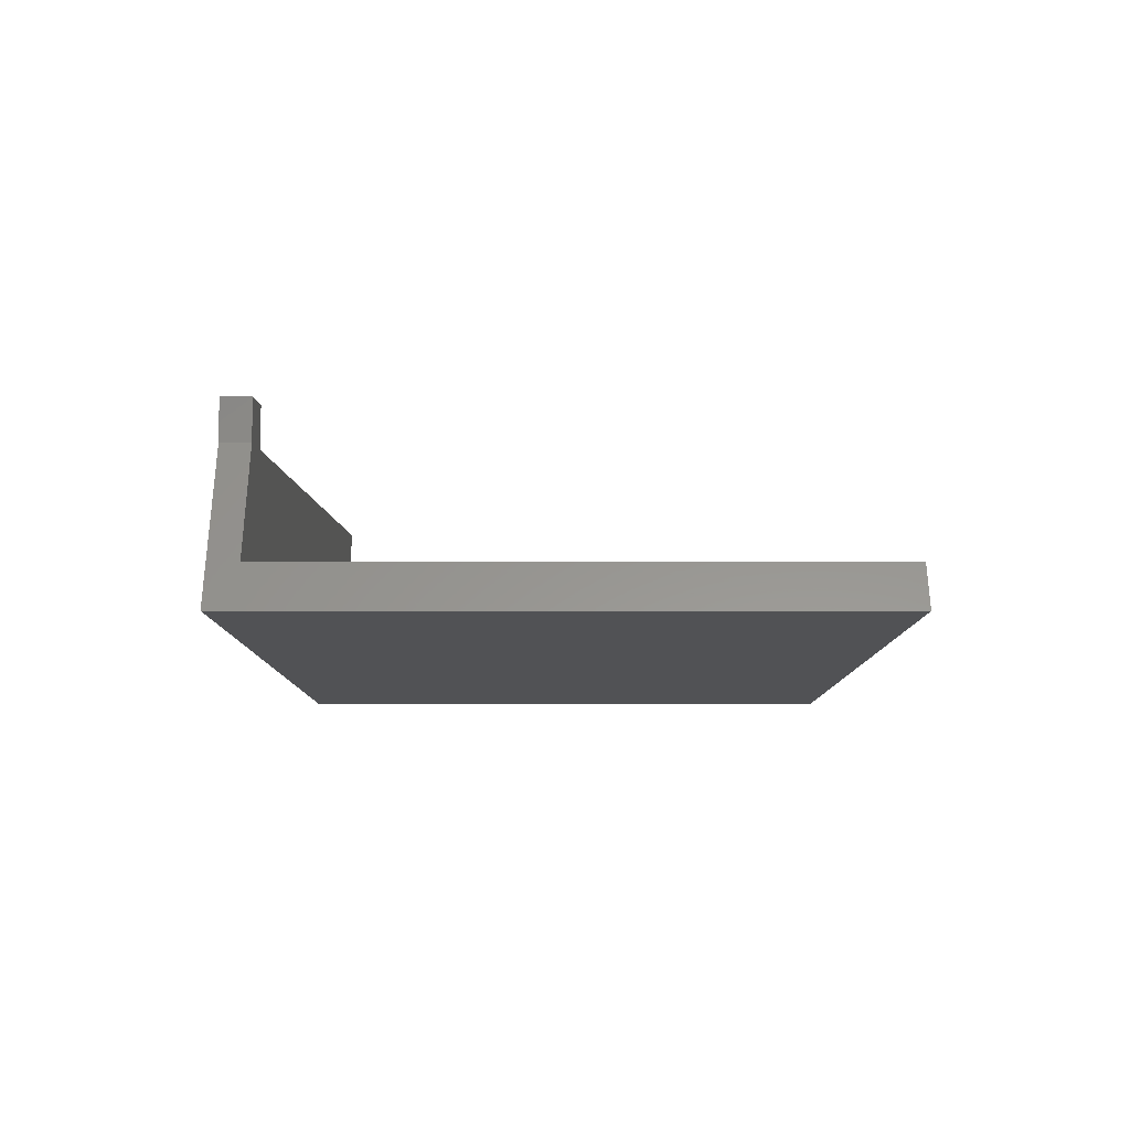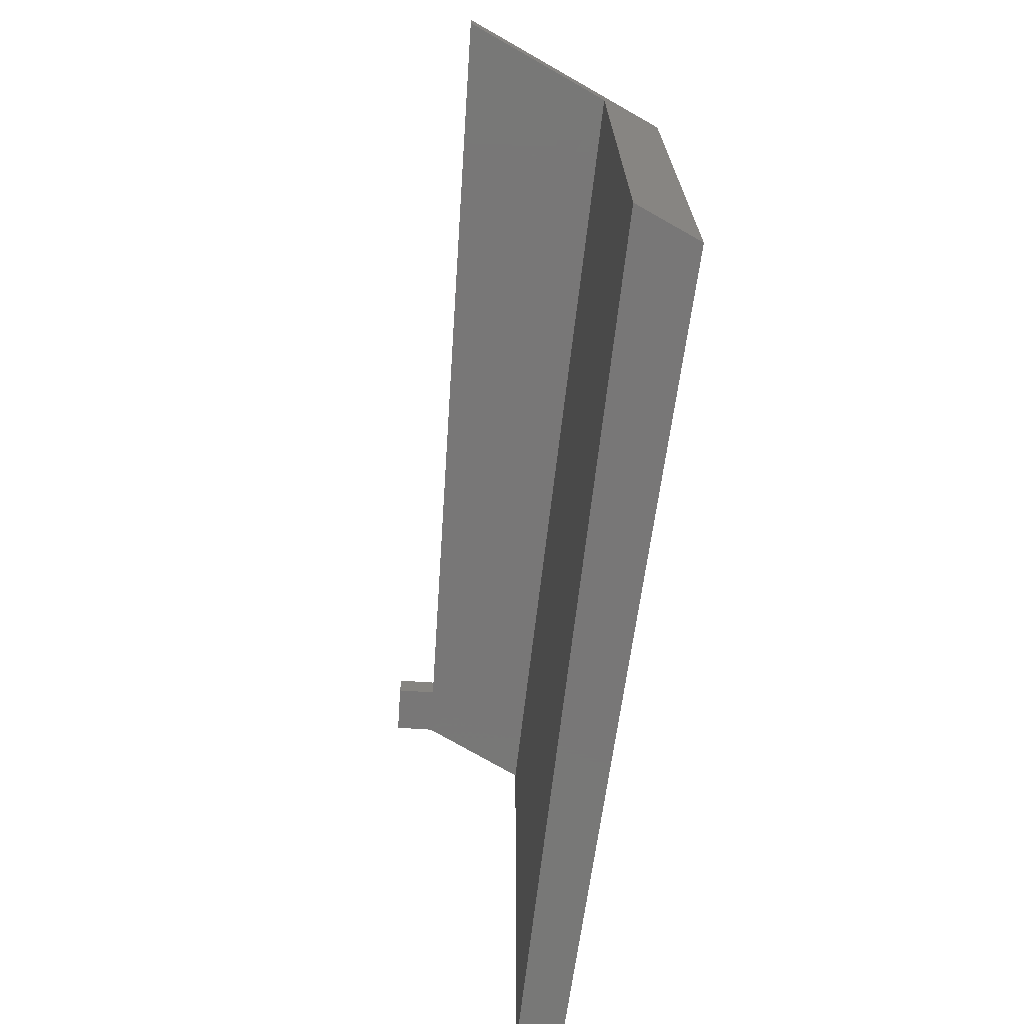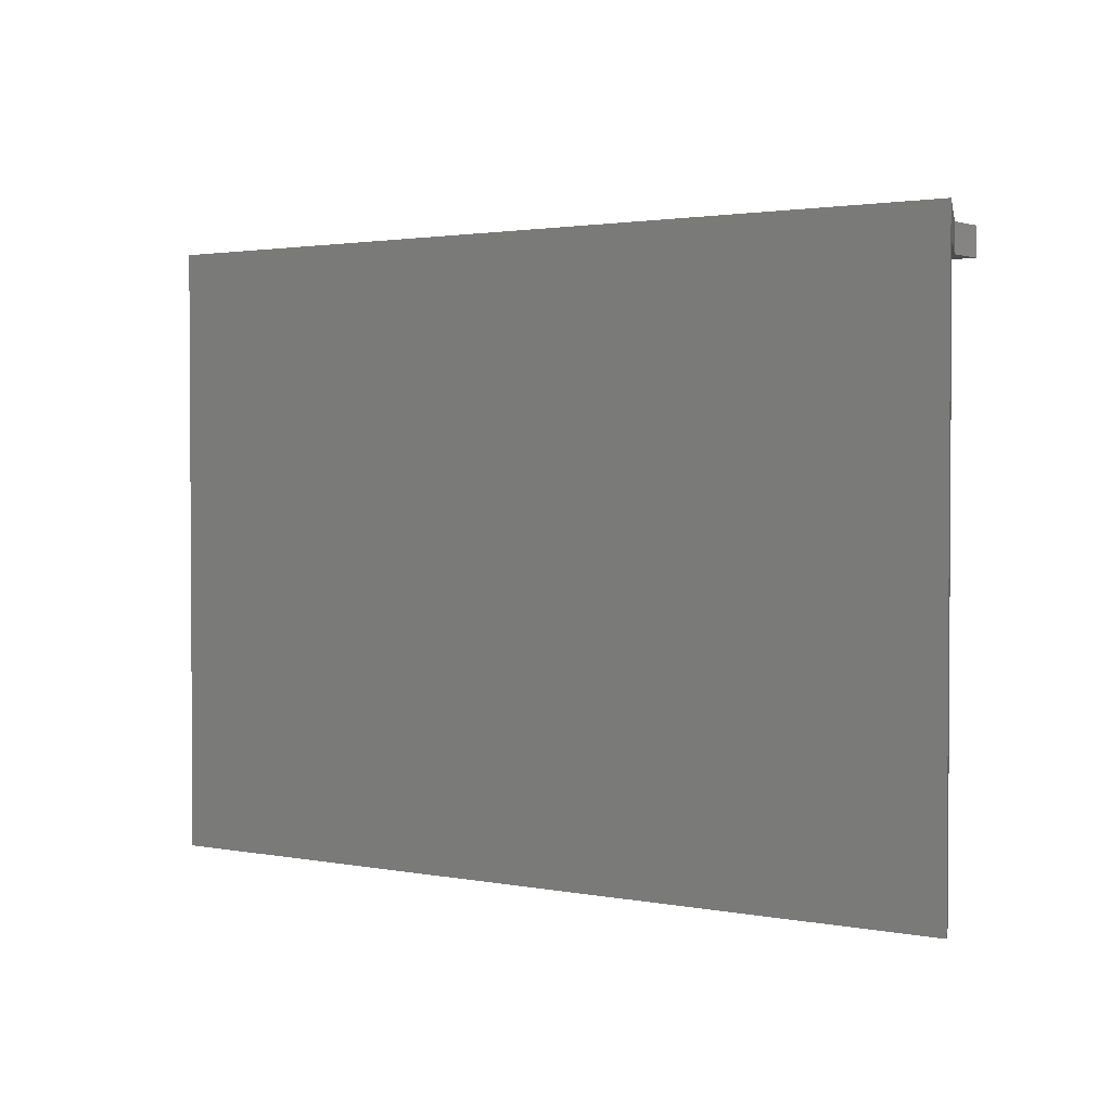
<metadata>
{"format":"stl","ext":"stl","renderer":"f3d","projection":"perspective","resolution":1024,"background":"white","views":[{"elev":-9.1,"azim":-90.1,"up":"+Z"},{"elev":-70.2,"azim":81.8,"up":"+Y"},{"elev":2.0,"azim":-146.0,"up":"+Y"}]}
</metadata>
<code>
# stl→obj: 337 verts, 670 faces
v -67.28 52.15 27.14
v -75.51 47.14 7.639
v -67.28 47.14 27.14
v -75.51 52.15 7.639
v -78.74 52.15 1.421e-14
v 51.92 35.21 10.95
v 70.13 47.14 11.43
v 51.93 47.14 10.96
v 52.96 47.14 13.39
v 54.05 47.14 13.48
v 80.87 47.14 38.83
v 63.45 47.14 37.46
v -58.52 47.14 27.83
v -67.83 47.14 34.12
v -59.07 47.14 34.81
v 80.87 52.13 38.83
v 73.26 52.12 19.42
v 68.99 -23.22 8.506
v 70.11 -24.47 11.36
v 70.1 -48.34 11.34
v -67.83 52.15 34.12
v -58.52 52.15 27.83
v -59.07 52.15 34.81
v -57.87 52.15 6.684
v -58.27 52.15 5.729
v -50.66 52.15 23.75
v -29.16 52.15 30.15
v -43 52.14 24.36
v 20.36 52.14 34.06
v 16.56 52.13 24.35
v 0.1954 52.14 32.47
v -78.74 27.13 1.421e-14
v -69.71 39.64 5.72e-06
v 47.61 52.12 0.0006204
v 65.65 52.11 0.0006242
v 56.63 39.61 0.0006241
v 63.45 47.77 37.46
v 60.7 48.39 37.24
v 65.65 27.1 0.0006242
v -78.33 27.13 0.9547
v 66.02 27.11 0.9438
v 66.21 27.72 1.419
v 67.88 -45.45 5.671
v -78.33 27.75 0.9547
v -75.51 23.36 7.639
v -75.92 23.99 6.684
v -57.31 35.21 8.102
v 51.9 -36.4 10.88
v 51.9 -48.29 10.88
v -57.31 47.14 8.113
v -57.31 -36.13 8.102
v -75.51 -47.98 7.639
v -57.31 -48.02 8.102
v -60.69 52.15 9.423e-06
v 48.01 52.12 0.9557
v -51.69 52.15 21.31
v -41.09 50.27 29.21
v -41.09 51.52 29.21
v 55.39 47.14 16.91
v -41.09 47.77 29.21
v -41.09 47.14 29.21
v -50.1 47.14 25.18
v -51.13 47.14 22.74
v 49.04 52.12 3.394
v -29.66 52.14 20.7
v -28.54 47.14 23.56
v -42.44 47.14 25.78
v 50.13 52.12 3.48
v 3.569 52.13 13.92
v -24.59 -47.93 2.294e-05
v -15.56 -35.41 0.000961
v -6.541 -47.92 0.0009611
v -6.541 -22.91 0.0009611
v 2.484 -35.42 0.000963
v 11.51 -47.92 0.0009761
v 66.77 27 2.836
v -78.74 -47.95 1.421e-14
v -77.12 -47.95 3.82
v -77.53 -22.92 2.865
v -77.12 -45.47 3.82
v 67.13 -47.92 3.773
v 65.65 -47.94 0.0006242
v 66.02 -22.92 0.9438
v 66.76 -22.91 2.83
v -78.33 -22.92 0.9547
v -78.74 -22.92 1.421e-14
v -69.71 -35.43 5.72e-06
v 65.65 -22.93 0.0006242
v 56.63 -35.43 0.0006241
v -6.541 27.12 3.059e-05
v -6.541 52.13 3.059e-05
v 2.483 39.62 3.074e-05
v -15.57 39.63 2.866e-05
v 67.32 -21.06 4.254
v 67.14 -21.68 3.779
v 67.88 -21.78 5.671
v -77.53 -21.07 2.865
v -77.53 -21.68 2.865
v -76.72 25.24 4.774
v 70.13 23.27 11.41
v 69.01 24.52 8.55
v -75.51 -24.2 7.639
v -76.72 -22.32 4.774
v -76.32 -22.94 5.729
v -2.698 23.27 9.513
v -2.707 -0.596 9.49
v 15.5 11.34 9.975
v 15.5 -0.597 9.964
v -20.91 11.34 9.027
v -20.91 -0.551 9.027
v 15.49 -12.53 9.953
v -2.707 -24.38 9.49
v -20.91 -12.44 9.027
v 11.18 49.65 33.33
v 20.36 50.89 34.06
v 66.98 52.13 28.33
v 60.7 50.89 37.24
v 60.7 52.13 37.24
v 49.29 52.12 8.117
v 53.09 52.13 17.82
v 15.51 35.21 9.998
v 15.52 47.14 10.01
v -2.689 47.14 9.535
v 1.428 47.14 19.29
v -20.9 35.21 9.05
v -20.9 47.14 9.061
v -53.19 47.14 17.87
v 51.91 -12.53 10.9
v 70.12 -0.597 11.39
v 51.91 -0.597 10.91
v 51.91 11.34 10.92
v 15.49 -36.31 9.953
v -2.707 -48.16 9.49
v 15.49 -48.2 9.953
v -20.91 -36.22 9.027
v -20.91 -48.11 9.027
v -57.31 11.43 8.102
v -75.51 -0.416 7.639
v -57.31 -0.461 8.102
v -57.31 -12.35 8.102
v -60.69 -47.94 9.423e-06
v -4.929 52.13 3.82
v 11.51 52.13 0.0009761
v 47.61 -47.93 0.0006204
v -59.08 52.15 3.82
v -24.59 52.14 2.294e-05
v -22.58 52.14 4.775
v -53.75 52.15 16.44
v 12.72 52.13 2.865
v 12.31 52.13 1.91
v -0.8114 52.13 13.57
v 11.18 47.14 33.33
v -6.246 49.02 31.96
v 28.6 47.77 34.71
v 40.53 49.64 35.65
v 28.6 49.02 34.71
v -6.246 50.27 31.96
v 58.08 47.14 23.76
v 28.6 47.14 34.71
v 5.808 47.14 19.63
v -6.246 47.14 31.96
v -6.246 47.77 31.96
v -23.78 52.14 1.91
v -23.38 52.14 2.865
v 18.61 47.14 17.32
v 17.58 47.14 14.89
v -15.75 47.14 21.25
v -32.92 47.14 23.22
v -17.43 52.14 16.96
v -34.04 52.14 20.36
v 15.81 52.13 10.18
v 14.78 52.13 7.741
v -18.84 47.14 13.94
v -17.81 47.14 16.38
v -20.52 52.14 9.651
v -19.49 52.14 12.09
v 35.78 47.14 15.36
v 21.89 47.14 17.58
v -10.27 47.14 21.68
v -8.931 47.14 25.11
v -11.95 52.14 17.4
v 32.42 52.12 6.787
v 19.09 52.13 10.44
v 32.92 52.13 16.23
v 25.92 47.14 27.86
v 24.57 47.14 24.43
v -60.69 2.109 9.423e-06
v -42.64 2.116 1.529e-05
v -51.66 -10.4 1.514e-05
v -42.64 -22.91 1.529e-05
v -51.66 14.62 1.514e-05
v -42.64 27.13 1.529e-05
v -33.61 -10.39 2.279e-05
v -24.59 2.112 2.294e-05
v 29.56 27.11 0.0006089
v 29.56 2.098 0.0006089
v 20.53 14.61 0.0009763
v 11.51 2.102 0.0009761
v 47.61 2.093 0.0006204
v 38.58 -10.41 0.0006202
v 29.56 -22.92 0.0006089
v 38.58 14.6 0.0006202
v -33.61 14.62 2.279e-05
v 20.53 -10.41 0.0009763
v -26.36 47.14 23.73
v -27.47 52.14 20.88
v -23.67 50.9 30.58
v 67.88 1.888 5.671
v 66.77 3.334 2.836
v -78.74 2.102 1.421e-14
v -77.93 2.102 1.91
v -77.93 3.34 1.91
v 65.65 2.088 0.0006242
v 66.39 2.095 1.887
v -69.71 14.62 5.72e-06
v -69.71 -10.41 5.72e-06
v -33.61 -35.42 2.279e-05
v -42.64 -47.93 1.529e-05
v -51.66 -35.43 1.514e-05
v -6.541 2.107 0.0009611
v 2.484 -10.4 0.000963
v -15.57 -10.4 2.866e-05
v 56.63 14.6 0.0006241
v 56.63 -10.42 0.0006241
v 2.484 14.61 0.000963
v -15.57 14.62 2.866e-05
v 29.56 52.12 0.0006089
v 38.58 39.62 0.0006202
v 20.53 39.62 0.0009763
v 29.56 -47.93 0.0006089
v 20.53 -35.42 0.0009763
v 38.58 -35.42 0.0006202
v -51.66 39.64 1.514e-05
v -42.64 52.14 1.529e-05
v -33.61 39.63 2.279e-05
v -76.32 0.836 5.729
v 40.53 52.14 35.65
v 33.72 47.14 10.48
v 33.71 23.27 10.46
v 51.92 23.27 10.93
v 15.51 23.27 9.986
v 33.7 -0.597 10.44
v 33.7 -24.47 10.42
v 51.9 -24.47 10.89
v -39.1 47.14 8.588
v -39.11 23.27 8.565
v -20.9 23.27 9.038
v 33.7 -48.25 10.42
v -57.31 23.32 8.102
v -39.11 -0.506 8.565
v 15.49 -24.42 9.953
v -57.31 -24.24 8.102
v -39.11 -24.29 8.565
v -39.11 -48.07 8.565
v -20.91 -24.33 9.027
v 46.02 48.39 36.08
v 34.61 52.12 6.959
v -34.98 47.14 18.34
v 30.36 52.12 1.91
v -41.03 52.14 3.82
v -40.22 52.14 5.73
v -36.1 52.14 15.48
v -23.67 48.39 30.58
v -23.67 47.14 30.58
v 46.02 47.14 36.08
v 40.66 47.14 22.38
v 37.97 47.14 15.53
v -60.69 -22.92 9.423e-06
v -24.59 -22.9 2.294e-05
v -60.69 27.13 9.423e-06
v 11.51 27.12 0.0009761
v 47.61 27.11 0.0006204
v -24.59 27.12 2.294e-05
v 47.61 -22.92 0.0006204
v 11.51 -22.91 0.0009761
v -63.72 -52.15 1.078e-05
v -69.14 -52.15 7.801
v -75.7 -52.15 0
v -57.65 -52.15 6.376e-06
v -57.31 -52.15 8.102
v -60.69 -52.15 9.423e-06
v -77.05 -52.15 3.988
v -77.06 -52.15 3.98
v -77.19 -52.15 3.659
v -78.53 -52.15 0.4812
v -78.67 -52.15 0.1604
v -77.05 -52.15 3.993
v -77.05 -52.15 4.003
v -77.01 -52.15 4.081
v -75.51 -52.15 7.639
v -75.59 -52.15 7.467
v -75.74 -52.15 7.093
v -78.74 -52.15 1.421e-14
v 70.01 -52.15 11.1
v 70.1 -52.15 11.34
v 62.61 -52.15 0.00062
v 69.8 -52.15 10.59
v 68.03 -52.15 6.06
v 67.38 -52.15 4.413
v 67.3 -52.15 4.205
v 67.27 -52.15 4.11
v 67.2 -52.15 3.933
v 67.07 -52.15 3.614
v 65.84 -52.15 0.4775
v 65.72 -52.15 0.1595
v 65.65 -52.15 0.0006242
v -9.593 -52.15 0.0009589
v -8.847 -52.15 9.334
v -21.54 -52.15 0.0003406
v -27.64 -52.15 1.937e-05
v -32.88 -52.15 8.723
v -39.6 -52.15 1.63e-05
v 14.56 -52.15 0.0009778
v 15.49 -52.15 9.953
v 11.51 -52.15 0.0009761
v 26.51 -52.15 0.0007338
v 27.7 -52.15 10.26
v 44.56 -52.15 0.0006193
v 39.65 -52.15 10.57
v 32.6 -52.15 0.0006104
v -20.91 -52.15 9.027
v -24.59 -52.15 2.294e-05
v 8.457 -52.15 0.0009691
v 3.387 -52.15 9.645
v -3.487 -52.15 0.000965
v -2.707 -52.15 9.49
v -6.541 -52.15 0.0009611
v -39.11 -52.15 8.565
v -42.64 -52.15 1.529e-05
v 33.7 -52.15 10.42
v 29.56 -52.15 0.0006089
v -45.68 -52.15 1.413e-05
v -45.39 -52.15 8.406
v 50.65 -52.15 0.000625
v 51.9 -52.15 10.88
v 47.61 -52.15 0.0006204
v 64.24 -52.15 11.19
f 1 2 3
f 2 1 4
f 5 2 4
f 6 7 8
f 8 7 9
f 9 7 10
f 7 11 12
f 13 14 3
f 14 13 15
f 16 11 7
f 7 17 16
f 18 19 20
f 21 22 1
f 22 21 23
f 24 25 4
f 1 24 4
f 22 26 1
f 27 28 22
f 29 30 31
f 32 5 33
f 34 35 36
f 15 21 14
f 21 15 23
f 22 15 13
f 15 22 23
f 14 1 3
f 1 14 21
f 37 12 11
f 38 37 11
f 16 38 11
f 39 36 35
f 40 5 32
f 41 39 35
f 41 35 42
f 43 18 20
f 40 44 5
f 2 5 44
f 45 2 46
f 45 47 2
f 19 48 20
f 48 49 20
f 47 50 2
f 3 2 50
f 51 52 53
f 4 54 5
f 54 33 5
f 34 55 35
f 26 56 1
f 13 57 22
f 27 22 58
f 10 7 59
f 60 13 61
f 62 3 63
f 13 3 62
f 55 64 35
f 65 22 28
f 66 67 13
f 61 13 67
f 64 68 35
f 69 31 30
f 70 71 72
f 73 72 71
f 73 74 72
f 75 72 74
f 76 42 35
f 7 76 35
f 77 78 79
f 80 79 78
f 81 82 83
f 43 81 84
f 85 86 77
f 86 87 77
f 83 82 88
f 88 82 89
f 90 91 92
f 90 93 91
f 94 43 95
f 94 96 43
f 97 98 80
f 46 2 99
f 100 7 6
f 100 101 7
f 80 52 102
f 102 52 51
f 103 80 104
f 97 80 103
f 105 106 107
f 107 106 108
f 105 109 106
f 109 110 106
f 111 108 106
f 112 111 106
f 113 106 110
f 112 106 113
f 114 115 31
f 115 29 31
f 17 116 16
f 117 16 118
f 119 35 68
f 120 35 119
f 121 122 123
f 124 123 122
f 125 123 126
f 127 63 3
f 128 129 130
f 131 130 129
f 132 133 134
f 135 136 133
f 137 138 139
f 140 139 138
f 141 77 87
f 142 143 91
f 143 92 91
f 144 89 82
f 25 145 4
f 146 91 93
f 91 147 142
f 148 1 56
f 149 150 142
f 151 149 142
f 152 114 153
f 57 58 22
f 114 152 154
f 155 114 156
f 153 114 157
f 31 157 114
f 158 59 7
f 154 152 159
f 160 152 161
f 162 161 152
f 163 164 91
f 146 163 91
f 165 124 166
f 160 124 165
f 123 124 167
f 168 66 13
f 142 169 151
f 170 22 65
f 171 172 151
f 69 171 151
f 173 123 174
f 126 123 173
f 147 175 142
f 176 142 175
f 177 178 160
f 152 160 178
f 124 160 179
f 179 160 180
f 151 181 69
f 31 69 181
f 182 69 183
f 184 183 69
f 159 152 185
f 186 185 152
f 187 188 189
f 190 189 188
f 187 191 188
f 192 188 191
f 190 188 193
f 194 193 188
f 195 196 197
f 198 197 196
f 199 200 196
f 201 196 200
f 195 202 196
f 199 196 202
f 192 203 188
f 194 188 203
f 198 196 204
f 201 204 196
f 205 66 124
f 66 167 124
f 65 151 169
f 206 151 65
f 206 27 31
f 207 31 27
f 18 43 96
f 129 18 208
f 209 76 208
f 76 7 101
f 210 211 40
f 212 40 211
f 79 85 77
f 79 80 98
f 210 85 211
f 79 211 85
f 213 214 83
f 83 84 81
f 213 41 214
f 209 214 41
f 83 214 84
f 84 95 43
f 40 32 210
f 32 215 210
f 85 210 86
f 86 210 216
f 190 217 218
f 190 218 219
f 73 220 221
f 73 222 220
f 41 213 39
f 39 213 223
f 83 88 213
f 88 224 213
f 90 225 220
f 90 220 226
f 195 227 228
f 195 229 227
f 201 230 231
f 201 232 230
f 192 233 234
f 192 234 235
f 41 42 209
f 76 209 42
f 214 209 94
f 208 94 209
f 40 212 44
f 44 99 2
f 211 97 212
f 236 212 97
f 19 129 128
f 18 129 19
f 105 121 123
f 105 123 125
f 100 131 129
f 208 100 129
f 94 95 214
f 84 214 95
f 97 211 98
f 79 98 211
f 236 138 45
f 45 138 137
f 112 133 132
f 112 135 133
f 102 104 80
f 102 140 138
f 18 96 208
f 94 208 96
f 45 46 236
f 212 236 46
f 138 236 103
f 97 103 236
f 100 208 101
f 76 101 208
f 103 104 138
f 102 138 104
f 44 212 99
f 46 99 212
f 184 237 120
f 118 16 116
f 238 239 6
f 6 239 240
f 107 239 241
f 242 239 107
f 128 243 244
f 242 243 128
f 245 246 125
f 125 246 247
f 48 244 243
f 248 48 243
f 245 47 246
f 47 249 246
f 238 121 239
f 121 241 239
f 131 240 239
f 242 131 239
f 109 247 246
f 250 109 246
f 242 111 243
f 111 251 243
f 140 252 253
f 250 140 253
f 254 135 253
f 135 255 253
f 51 253 252
f 254 253 51
f 137 246 249
f 250 246 137
f 248 243 132
f 132 243 251
f 250 253 113
f 113 253 255
f 7 35 17
f 120 17 35
f 256 38 155
f 38 16 117
f 114 155 115
f 237 115 155
f 38 117 155
f 237 155 117
f 184 29 237
f 115 237 29
f 120 237 118
f 117 118 237
f 69 30 184
f 29 184 30
f 257 184 119
f 120 119 184
f 6 8 238
f 177 238 8
f 111 242 108
f 107 108 242
f 121 238 122
f 122 166 124
f 125 126 245
f 258 245 126
f 128 130 242
f 131 242 130
f 48 19 244
f 128 244 19
f 107 241 105
f 121 105 241
f 6 240 100
f 131 100 240
f 47 245 50
f 50 127 3
f 109 105 247
f 125 247 105
f 51 53 254
f 48 248 49
f 109 250 110
f 113 110 250
f 132 134 248
f 135 254 136
f 137 139 250
f 140 250 139
f 47 45 249
f 137 249 45
f 111 112 251
f 132 251 112
f 113 255 112
f 135 112 255
f 51 252 102
f 140 102 252
f 187 210 215
f 187 216 210
f 141 219 218
f 70 218 217
f 75 231 230
f 54 4 145
f 54 234 233
f 259 34 227
f 34 228 227
f 199 223 213
f 199 213 224
f 198 221 220
f 198 220 225
f 194 220 222
f 194 226 220
f 143 142 150
f 143 227 229
f 144 230 232
f 260 146 234
f 146 235 234
f 34 259 55
f 182 55 259
f 260 24 261
f 24 1 148
f 147 91 164
f 262 147 261
f 227 149 259
f 149 151 172
f 57 13 60
f 207 57 263
f 264 263 60
f 57 60 263
f 153 162 152
f 207 263 153
f 265 256 154
f 154 156 114
f 57 207 58
f 27 58 207
f 265 37 256
f 38 256 37
f 264 162 263
f 153 263 162
f 154 256 156
f 155 156 256
f 153 157 207
f 31 207 157
f 205 264 61
f 60 61 264
f 12 158 7
f 37 265 12
f 266 265 159
f 154 159 265
f 161 180 160
f 162 264 161
f 17 120 116
f 118 116 120
f 24 260 25
f 234 25 260
f 149 227 150
f 143 150 227
f 261 163 260
f 146 260 163
f 258 168 62
f 13 62 168
f 8 9 177
f 267 177 9
f 238 177 165
f 160 165 177
f 167 174 123
f 66 168 167
f 24 148 261
f 262 261 148
f 12 265 158
f 266 158 265
f 163 261 164
f 147 164 261
f 55 182 64
f 257 64 182
f 262 26 170
f 22 170 26
f 169 142 176
f 65 169 170
f 259 171 182
f 69 182 171
f 54 145 234
f 25 234 145
f 50 245 127
f 258 127 245
f 262 170 176
f 169 176 170
f 62 63 258
f 127 258 63
f 165 166 238
f 122 238 166
f 168 258 173
f 126 173 258
f 148 56 262
f 26 262 56
f 171 259 172
f 149 172 259
f 147 262 175
f 176 175 262
f 173 174 168
f 167 168 174
f 66 205 67
f 61 67 205
f 9 10 267
f 266 267 10
f 177 267 178
f 178 186 152
f 124 179 205
f 264 205 179
f 266 186 267
f 178 267 186
f 64 257 68
f 119 68 257
f 65 28 206
f 27 206 28
f 151 206 181
f 31 181 206
f 182 183 257
f 184 257 183
f 158 266 59
f 10 59 266
f 179 180 264
f 161 264 180
f 159 185 266
f 186 266 185
f 86 268 87
f 141 87 268
f 187 189 268
f 190 268 189
f 70 217 269
f 190 269 217
f 32 270 215
f 187 215 270
f 143 271 92
f 90 92 271
f 32 33 270
f 54 270 33
f 34 272 228
f 195 228 272
f 146 273 235
f 192 235 273
f 141 268 219
f 190 219 268
f 70 269 71
f 73 71 269
f 88 89 274
f 144 274 89
f 86 216 268
f 187 268 216
f 190 193 269
f 194 269 193
f 199 274 200
f 201 200 274
f 73 221 275
f 198 275 221
f 75 275 231
f 201 231 275
f 187 270 191
f 192 191 270
f 195 197 271
f 198 271 197
f 39 223 272
f 199 272 223
f 90 226 273
f 194 273 226
f 146 93 273
f 90 273 93
f 34 36 272
f 39 272 36
f 54 233 270
f 192 270 233
f 143 229 271
f 195 271 229
f 73 275 74
f 75 74 275
f 73 269 222
f 194 222 269
f 88 274 224
f 199 224 274
f 144 232 274
f 201 274 232
f 198 204 275
f 201 275 204
f 90 271 225
f 198 225 271
f 195 272 202
f 199 202 272
f 192 273 203
f 194 203 273
f 276 277 278
f 279 280 281
f 282 283 284
f 282 284 285
f 282 285 286
f 287 282 286
f 288 287 286
f 289 288 286
f 278 290 291
f 278 291 292
f 278 292 289
f 278 289 286
f 278 286 293
f 294 295 296
f 297 294 296
f 298 297 296
f 299 298 296
f 300 299 296
f 301 300 296
f 302 301 296
f 303 302 296
f 304 303 296
f 305 304 296
f 306 305 296
f 307 308 309
f 310 311 312
f 313 314 315
f 316 317 313
f 318 319 320
f 309 321 322
f 323 324 325
f 325 326 327
f 312 328 329
f 320 330 331
f 332 333 279
f 334 335 336
f 296 337 334
f 308 307 327
f 308 327 326
f 290 278 277
f 326 325 324
f 324 323 315
f 324 315 314
f 277 276 281
f 277 281 280
f 337 296 295
f 330 320 319
f 328 312 311
f 333 332 329
f 333 329 328
f 311 310 322
f 311 322 321
f 317 316 331
f 317 331 330
f 319 318 336
f 319 336 335
f 321 309 308
f 280 279 333
f 335 334 337
f 314 313 317
f 20 49 335
f 20 335 337
f 53 52 277
f 53 277 280
f 70 72 307
f 70 307 309
f 327 307 72
f 325 327 72
f 72 75 323
f 72 323 325
f 284 283 78
f 78 77 285
f 78 285 284
f 82 81 303
f 82 303 304
f 302 303 81
f 293 286 77
f 278 293 77
f 305 306 82
f 306 296 82
f 81 43 298
f 81 298 299
f 43 20 297
f 43 297 298
f 80 78 288
f 80 288 289
f 52 80 289
f 52 289 292
f 301 302 81
f 300 301 81
f 283 282 78
f 282 287 78
f 291 290 52
f 290 277 52
f 337 295 20
f 295 294 20
f 134 133 324
f 134 324 314
f 133 136 321
f 133 321 308
f 77 141 276
f 77 276 278
f 144 82 296
f 144 296 334
f 286 285 77
f 304 305 82
f 312 329 218
f 329 332 218
f 331 316 230
f 320 331 230
f 299 300 81
f 294 297 20
f 287 288 78
f 292 291 52
f 326 324 133
f 308 326 133
f 333 328 254
f 317 330 248
f 330 319 248
f 328 311 254
f 254 53 280
f 254 280 333
f 49 248 319
f 49 319 335
f 248 134 314
f 248 314 317
f 136 254 311
f 136 311 321
f 141 218 332
f 141 332 279
f 218 70 310
f 218 310 312
f 75 230 316
f 75 316 313
f 230 144 318
f 230 318 320
f 309 322 70
f 279 281 141
f 281 276 141
f 315 323 75
f 322 310 70
f 336 318 144
f 334 336 144
f 313 315 75

</code>
